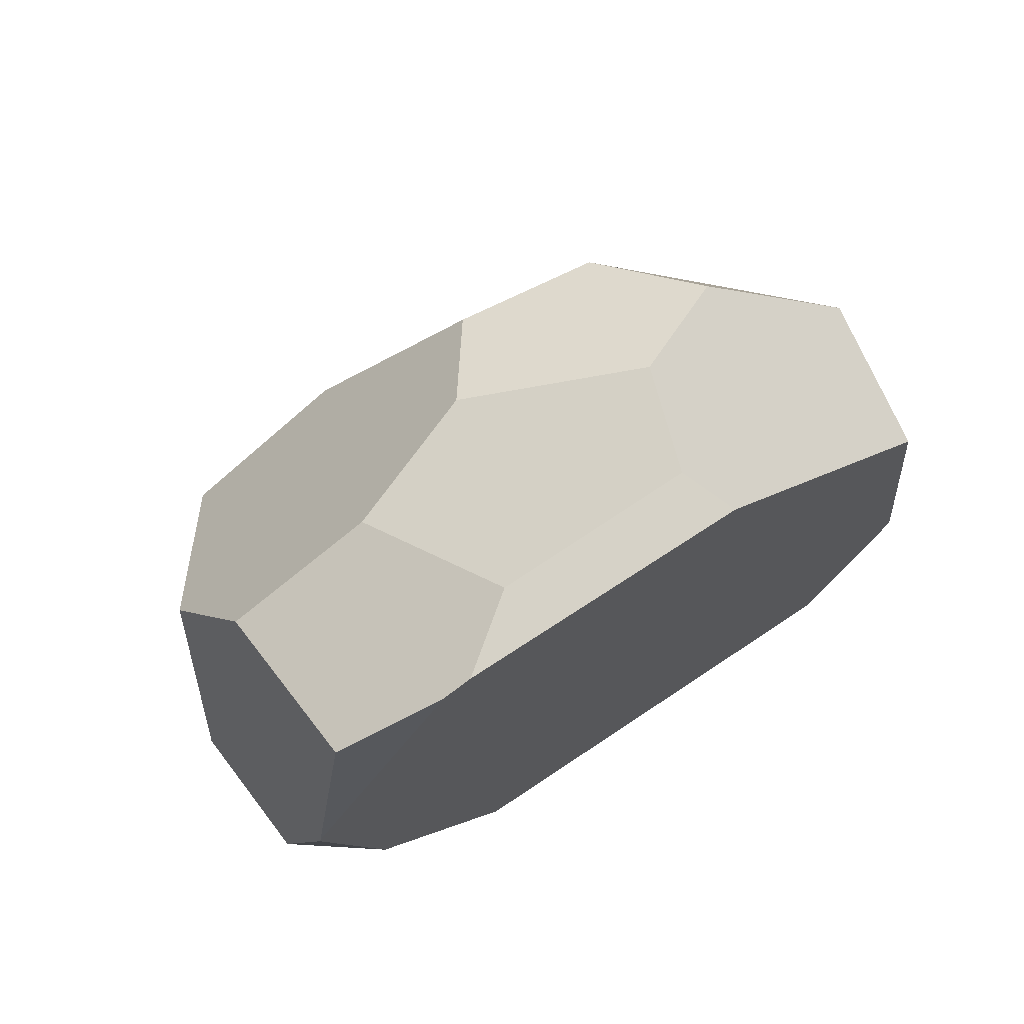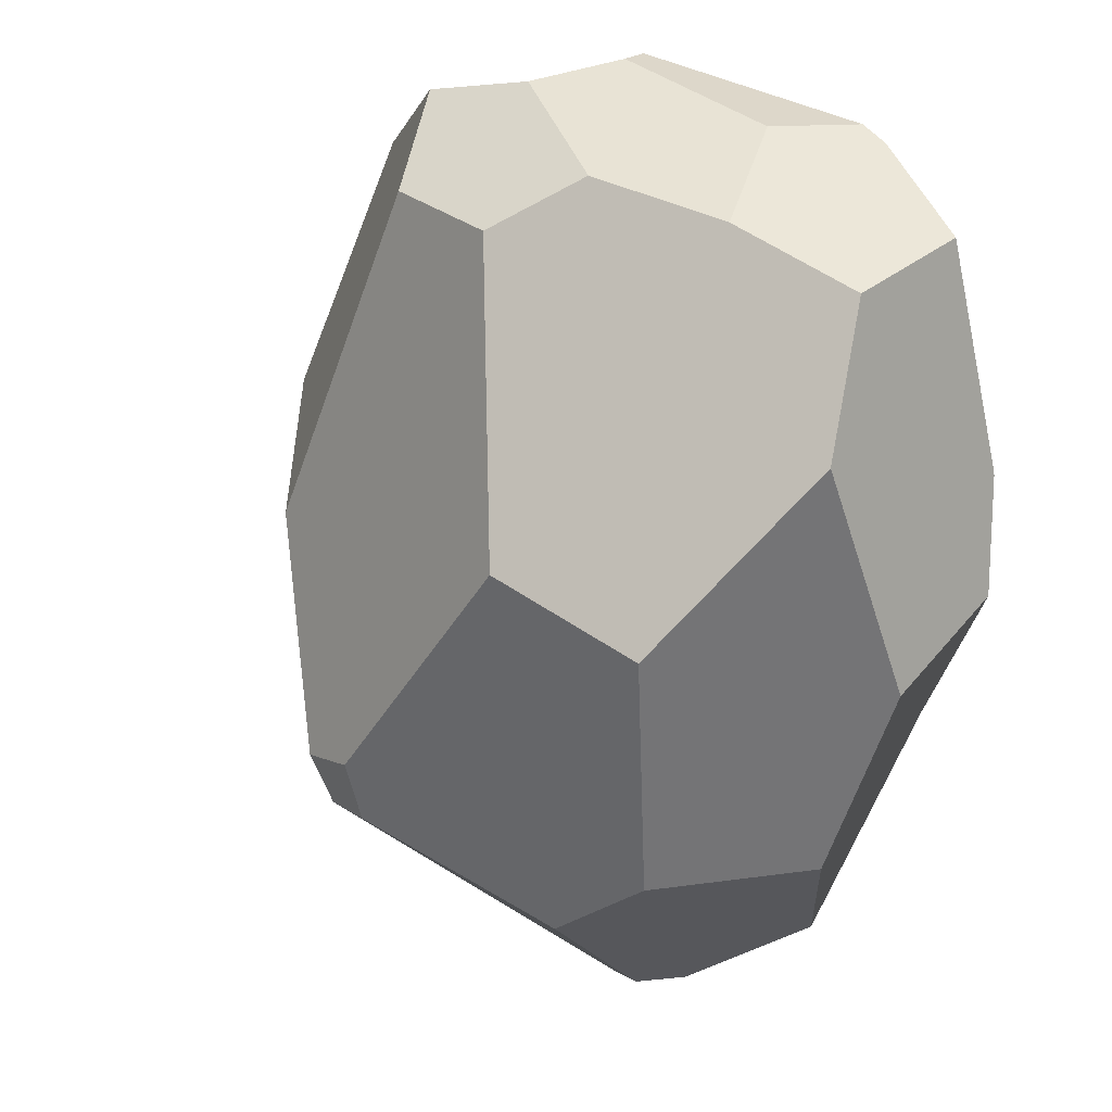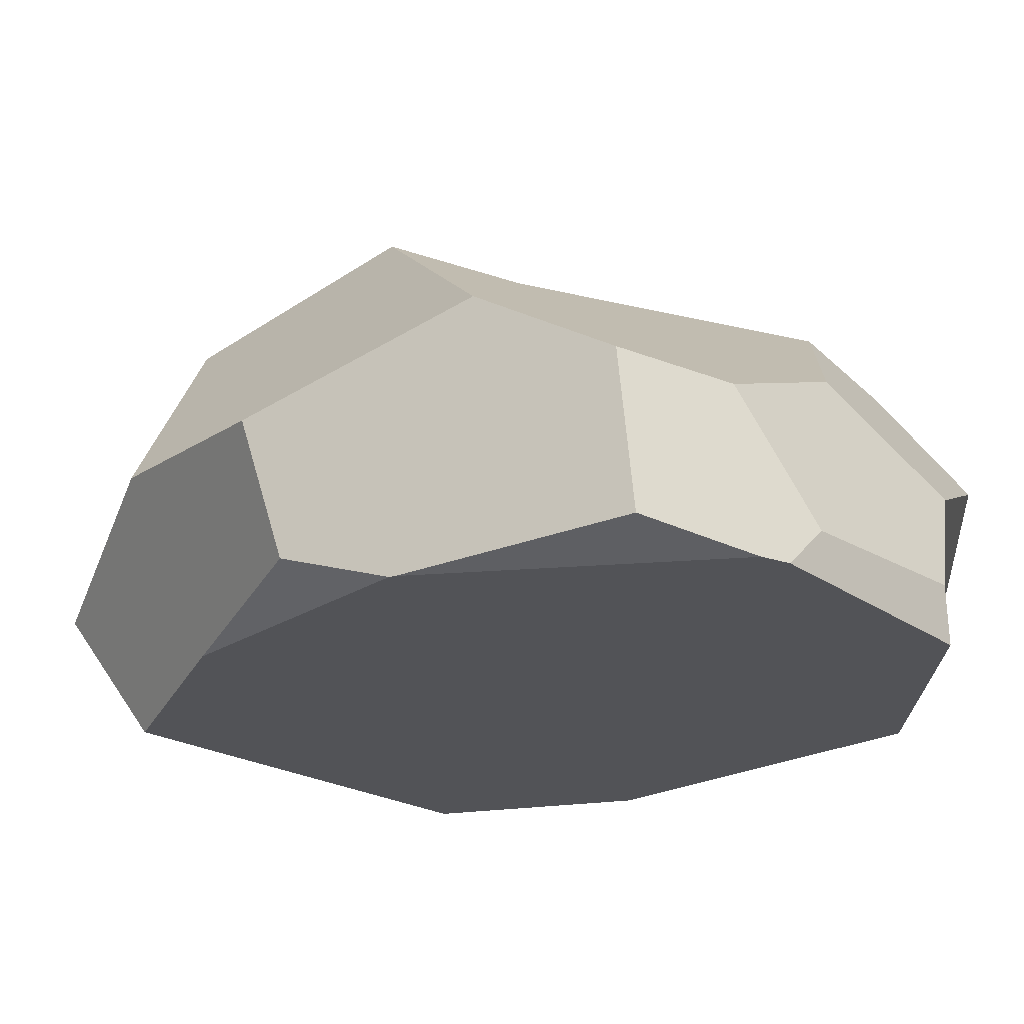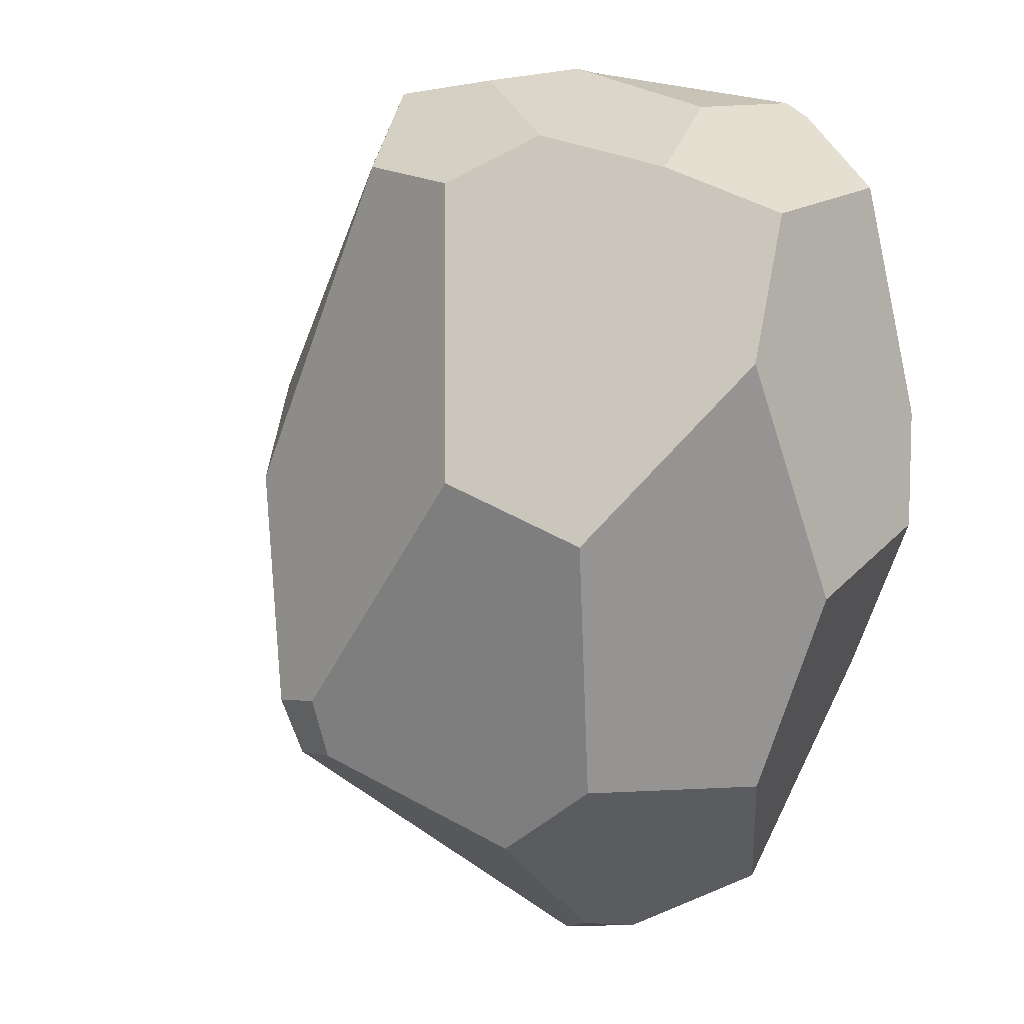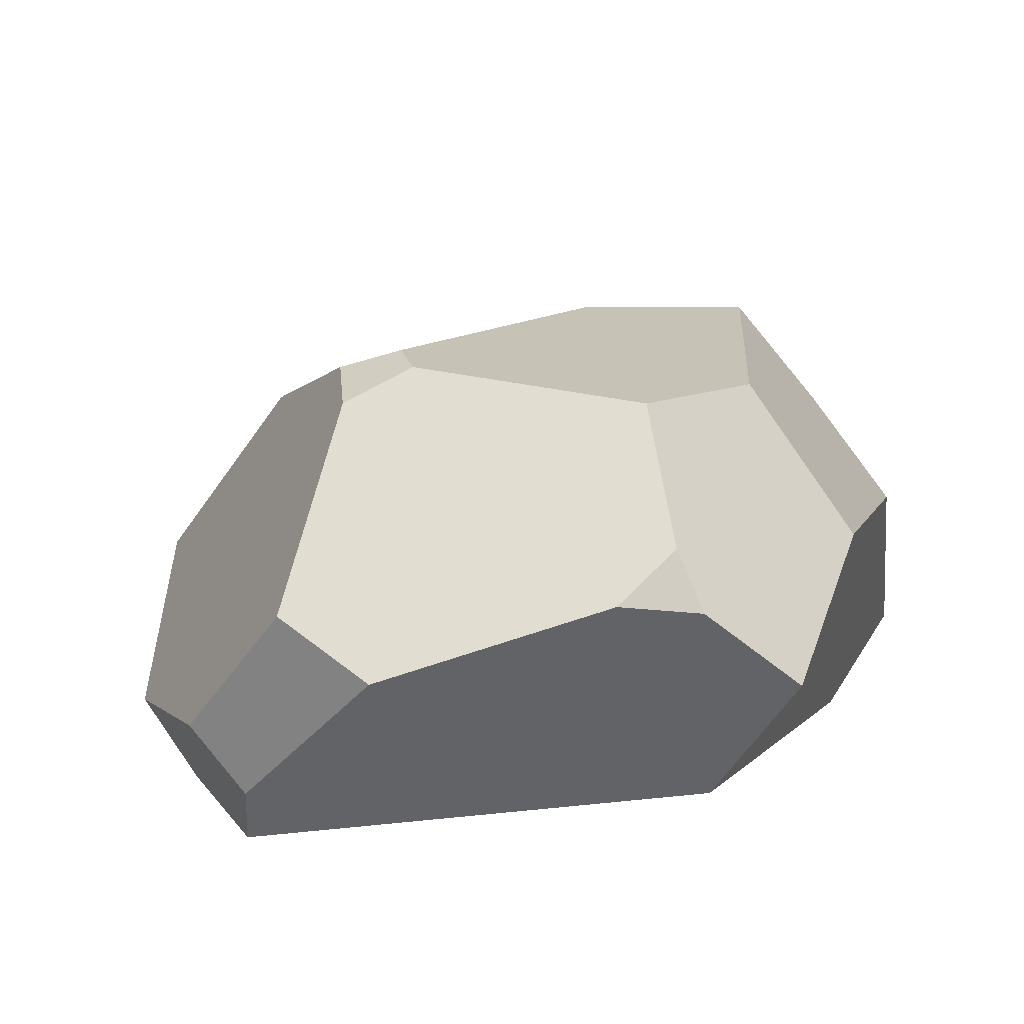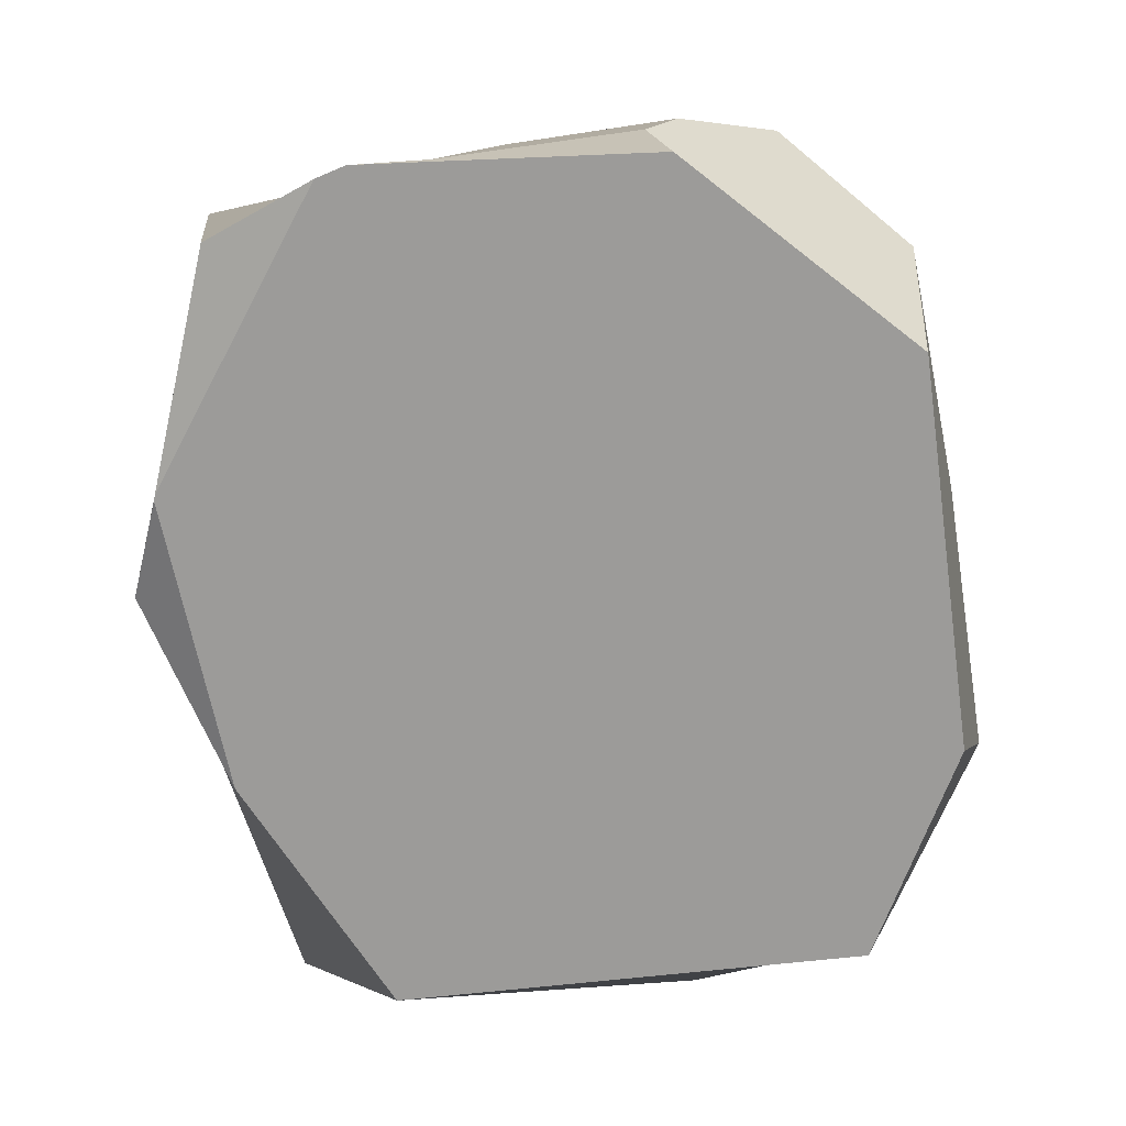
<metadata>
{"format":"obj","ext":"obj","renderer":"f3d","projection":"perspective","resolution":1024,"background":"white","views":[{"elev":73.1,"azim":-32.4,"up":"+Z"},{"elev":27.4,"azim":-135.2,"up":"+Z"},{"elev":-22.9,"azim":-53.1,"up":"+Y"},{"elev":16.4,"azim":-133.7,"up":"+Z"},{"elev":-76.9,"azim":-171.5,"up":"+Z"},{"elev":19.8,"azim":0.3,"up":"+Z"}]}
</metadata>
<code>
g MeshpartReggie1
v -35.05 2.495 -13.05
v -35.74 0.08015 -12.06
v -36.82 1.144 -12.2
v -37.6 1.934 -4.056
v -36.32 -4.268e-05 -3.312
v -37.73 2.2 -10.46
v -35.9 2.231 -12.81
v -36.82 1.144 -12.2
v -35.72 2.883 -12.63
v -36.82 3.982 -10.3
v -38.43 1.984 -8.131
v -37.6 1.934 -4.056
v -37.99 2.761 -5.483
v -38.3 0.3892 -7.646
v -37.98 0.01658 -6.429
v -37.99 0.01702 -6.49
v -37.44 0.2419 -3.974
v -37.73 2.2 -10.46
v -37.33 0.04828 -9.602
v -38.43 1.984 -8.131
v -38.3 0.3892 -7.646
v -36.82 1.144 -12.2
v -36.82 3.982 -10.3
v -38.43 1.984 -8.131
v -37.05 4.371 -7.344
v -37.99 2.761 -5.483
v -37.73 2.2 -10.46
v -31.63 2.706 -12.34
v -35.05 2.495 -13.05
v -30.48 1.53 -4.294
v -29.82 2.473 -7.154
v -36.82 1.144 -12.2
v -37.6 1.934 -4.056
v -32.52 3.266 -3.947
v -35.05 2.495 -13.05
v -35.66 4.127 -11.29
v -33.29 4.765 -10.68
v -35.72 2.883 -12.63
v -32.51 4.531 -10.93
v -35.72 2.883 -12.63
v -36.82 3.982 -10.3
v -35.66 4.127 -11.29
v -30.48 1.53 -4.294
v -32.52 3.266 -3.947
v -31.83 2.166 -3.242
v -31.48 4.17 -7.736
v -33.29 4.765 -10.68
v -32.47 4.804 -10.19
v -32.51 4.531 -10.93
v -33.14 4.862 -10.01
v -32.52 3.266 -3.947
v -29.82 2.473 -7.154
v -31.48 4.17 -7.736
v -30.48 1.53 -4.294
v -37.05 4.371 -7.344
v -36.02 2.048 -3.715
v -37.99 2.761 -5.483
v -37.6 1.934 -4.056
v -37.05 4.371 -7.344
v -34.58 2.557 -3.456
v -35.21 4.591 -6.977
v -33.97 3.435 -3.97
v -35.21 4.591 -6.977
v -36.82 3.982 -10.3
v -37.05 4.371 -7.344
v -35.66 4.127 -11.29
v -33.14 4.862 -10.01
v -33.29 4.765 -10.68
v -32.52 3.266 -3.947
v -35.21 4.591 -6.977
v -33.97 3.435 -3.97
v -31.48 4.17 -7.736
v -33.14 4.862 -10.01
v -35.21 4.591 -6.977
v -32.47 4.804 -10.19
v -32.52 3.266 -3.947
v -32.5 2.02 -12.89
v -30.35 1.381 -11.31
v -30.88 0.6752 -11.74
v -31.63 2.706 -12.34
v -30.78 0.1159 -11.53
v -35.72 2.883 -12.63
v -35.05 2.495 -13.05
v -35.9 2.231 -12.81
v -35.74 0.08015 -12.06
v -35.05 2.495 -13.05
v -32.5 2.02 -12.89
v -35.9 2.231 -12.81
v -36.82 1.144 -12.2
v -30.88 0.6752 -11.74
v -30.78 0.1159 -11.53
v -35.05 2.495 -13.05
v -32.51 4.531 -10.93
v -31.63 2.706 -12.34
v -32.5 2.02 -12.89
v -30.35 1.381 -11.31
v -31.63 2.706 -12.34
v -29.57 1.243 -9.599
v -30.78 0.1159 -11.53
v -30.88 0.6752 -11.74
v -29.91 0.09441 -9.18
v -30.35 1.381 -11.31
v -30.49 0.05395 -4.995
v -30.48 1.53 -4.294
v -29.82 2.473 -7.154
v -29.91 0.09441 -9.18
v -29.57 1.243 -9.599
v -30.49 0.05395 -4.995
v -30.48 1.53 -4.294
v -31.63 2.706 -12.34
v -31.48 4.17 -7.736
v -29.82 2.473 -7.154
v -32.51 4.531 -10.93
v -29.57 1.243 -9.599
v -30.35 1.381 -11.31
v -32.47 4.804 -10.19
v -31.48 4.17 -7.736
v -32.51 4.531 -10.93
v -32.47 4.804 -10.19
v -30.35 1.381 -11.31
v -30.78 0.1159 -11.53
v -30.49 0.05395 -4.995
v -32.96 0.01977 -3.056
v -30.48 1.53 -4.294
v -35.74 0.08015 -12.06
v -36.82 1.144 -12.2
v -36.32 -4.268e-05 -3.312
v -37.99 0.01702 -6.49
v -37.33 0.04828 -9.602
v -36.82 1.144 -12.2
v -35.74 0.08015 -12.06
v -37.99 0.01702 -6.49
v -38.3 0.3892 -7.646
v -37.33 0.04828 -9.602
v -37.98 0.01658 -6.429
v -36.32 -4.268e-05 -3.312
v -37.44 0.2419 -3.974
v -29.91 0.09441 -9.18
v -35.74 0.08015 -12.06
v -30.78 0.1159 -11.53
v -37.98 0.01658 -6.429
v -36.01 0.0004275 -3.182
v -36.32 -4.268e-05 -3.312
v -35.74 0.08015 -12.06
v -29.91 0.09441 -9.18
v -37.33 0.04828 -9.602
v -30.49 0.05395 -4.995
v -32.96 0.01977 -3.056
v -36.01 0.0004275 -3.182
v -37.98 0.01658 -6.429
v -37.99 0.01702 -6.49
v -30.49 0.05395 -4.995
v -33.21 0.5877 -2.949
v -32.96 0.01977 -3.056
v -30.48 1.53 -4.294
v -32.85 1.697 -3.037
v -31.83 2.166 -3.242
v -32.96 0.01977 -3.056
v -35.25 0.6001 -3.24
v -36.01 0.0004275 -3.182
v -33.21 0.5877 -2.949
v -36.02 2.048 -3.715
v -35.25 0.6001 -3.24
v -34.58 2.557 -3.456
v -32.85 1.697 -3.037
v -33.21 0.5877 -2.949
v -37.44 0.2419 -3.974
v -35.25 0.6001 -3.24
v -36.02 2.048 -3.715
v -37.6 1.934 -4.056
v -36.32 -4.268e-05 -3.312
v -36.01 0.0004275 -3.182
v -34.58 2.557 -3.456
v -32.52 3.266 -3.947
v -33.97 3.435 -3.97
v -32.85 1.697 -3.037
v -31.83 2.166 -3.242
f 6 7 8
f 7 6 9
f 10 9 6
f 11 12 13
f 12 11 14
f 12 14 15
f 15 14 16
f 12 15 17
f 18 19 20
f 19 21 20
f 19 18 22
f 23 24 25
f 25 24 26
f 24 23 27
f 35 36 37
f 36 35 38
f 35 37 39
f 40 41 42
f 43 44 45
f 47 48 49
f 48 47 50
f 51 52 53
f 51 54 52
f 56 57 58
f 56 59 57
f 60 59 56
f 60 61 59
f 61 60 62
f 63 64 65
f 63 66 64
f 66 63 67
f 67 68 66
f 69 70 71
f 72 73 74
f 73 72 75
f 74 76 72
f 77 78 79
f 78 77 80
f 82 83 84
f 85 86 87
f 86 85 88
f 88 85 89
f 90 85 87
f 85 90 91
f 94 92 93
f 92 94 95
f 98 99 100
f 99 98 101
f 98 100 102
f 105 106 107
f 105 108 106
f 108 105 109
f 110 111 112
f 111 110 113
f 114 110 112
f 110 114 115
f 117 118 119
f 129 130 131
f 132 133 134
f 135 136 137
f 138 139 140
f 141 142 143
f 144 145 146
f 147 146 145
f 146 147 148
f 146 148 149
f 149 150 146
f 146 150 151
f 152 153 154
f 155 153 152
f 153 155 156
f 156 155 157
f 158 159 160
f 159 158 161
f 162 163 164
f 163 165 164
f 165 163 166
f 167 168 169
f 167 169 170
f 168 167 171
f 168 171 172
f 173 174 175
f 176 174 173
f 174 176 177

</code>
